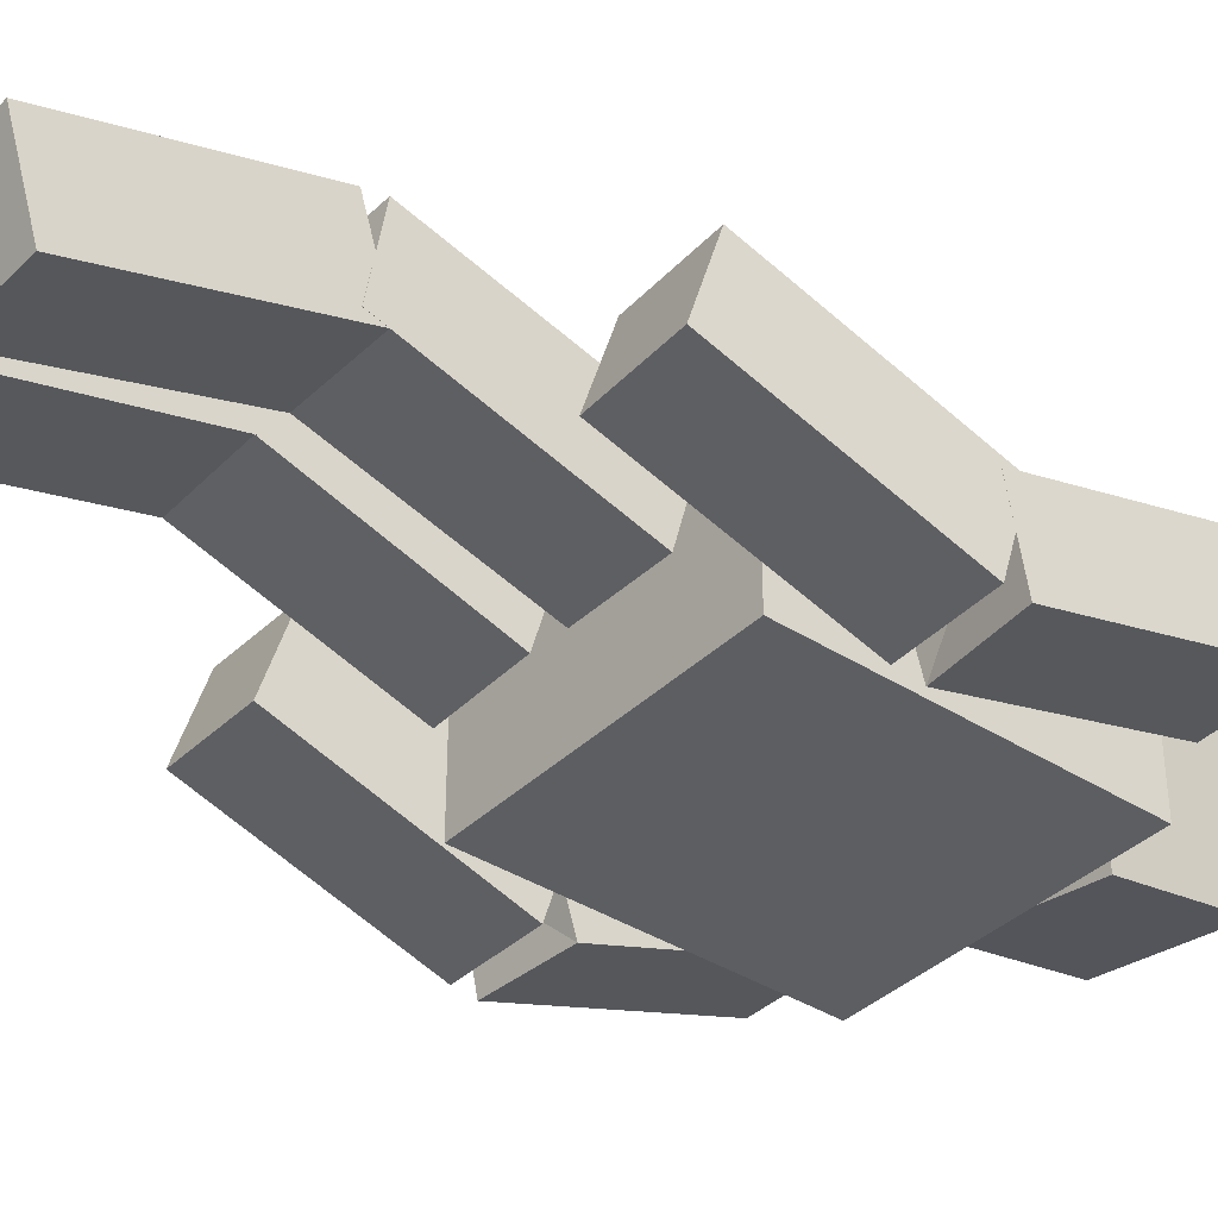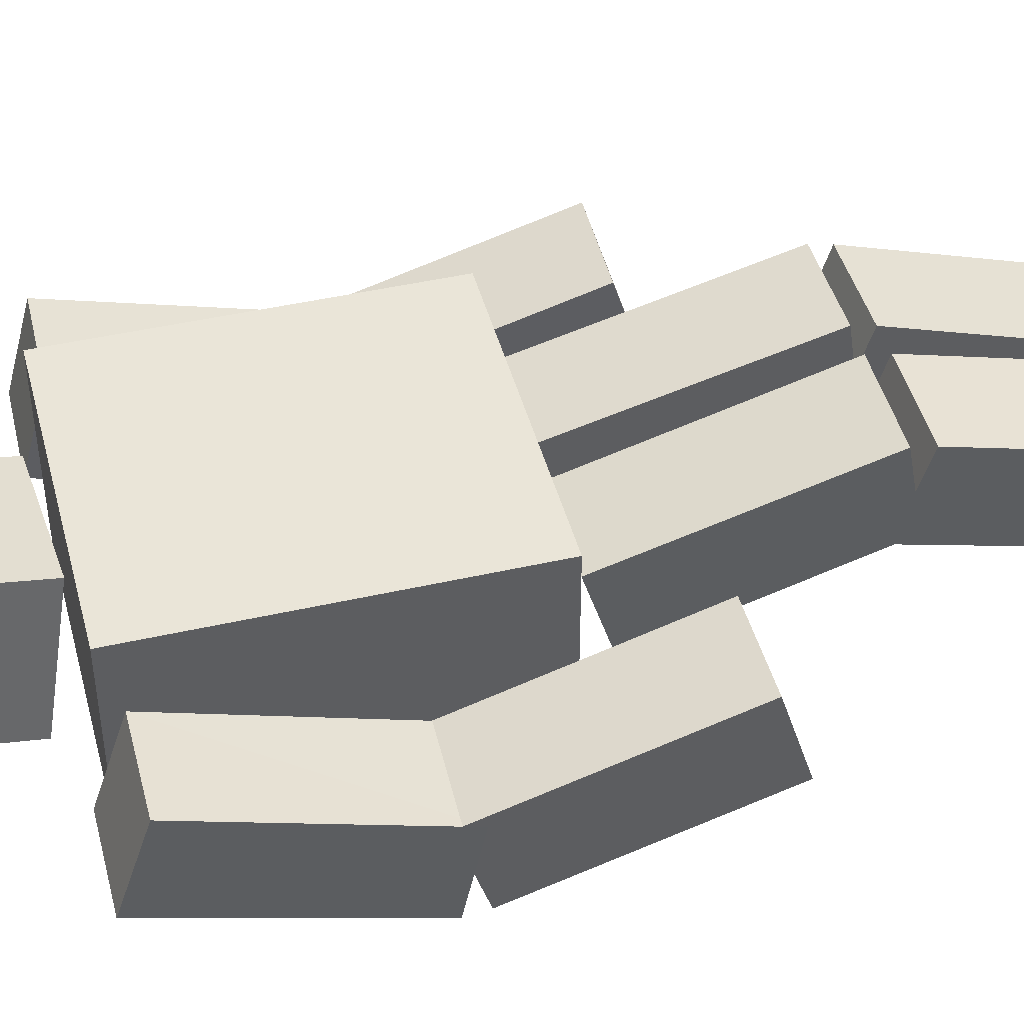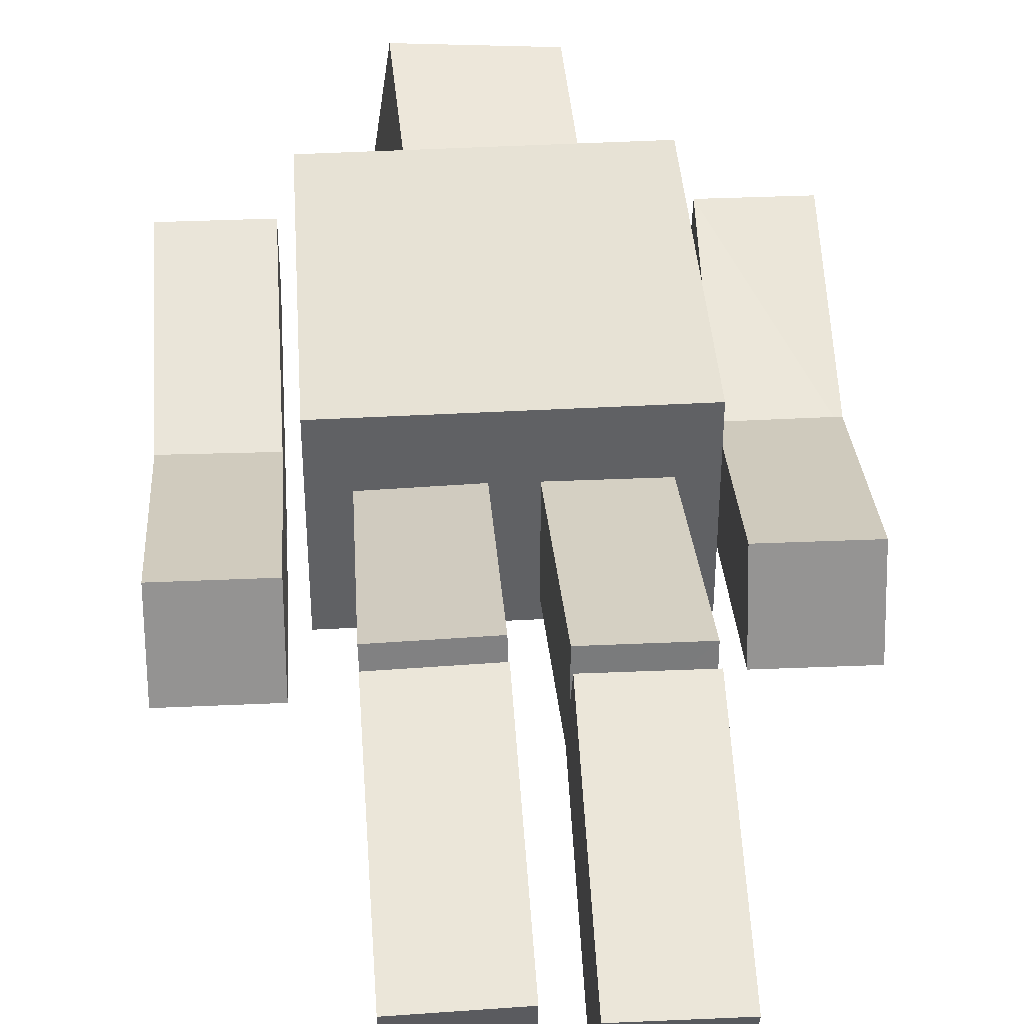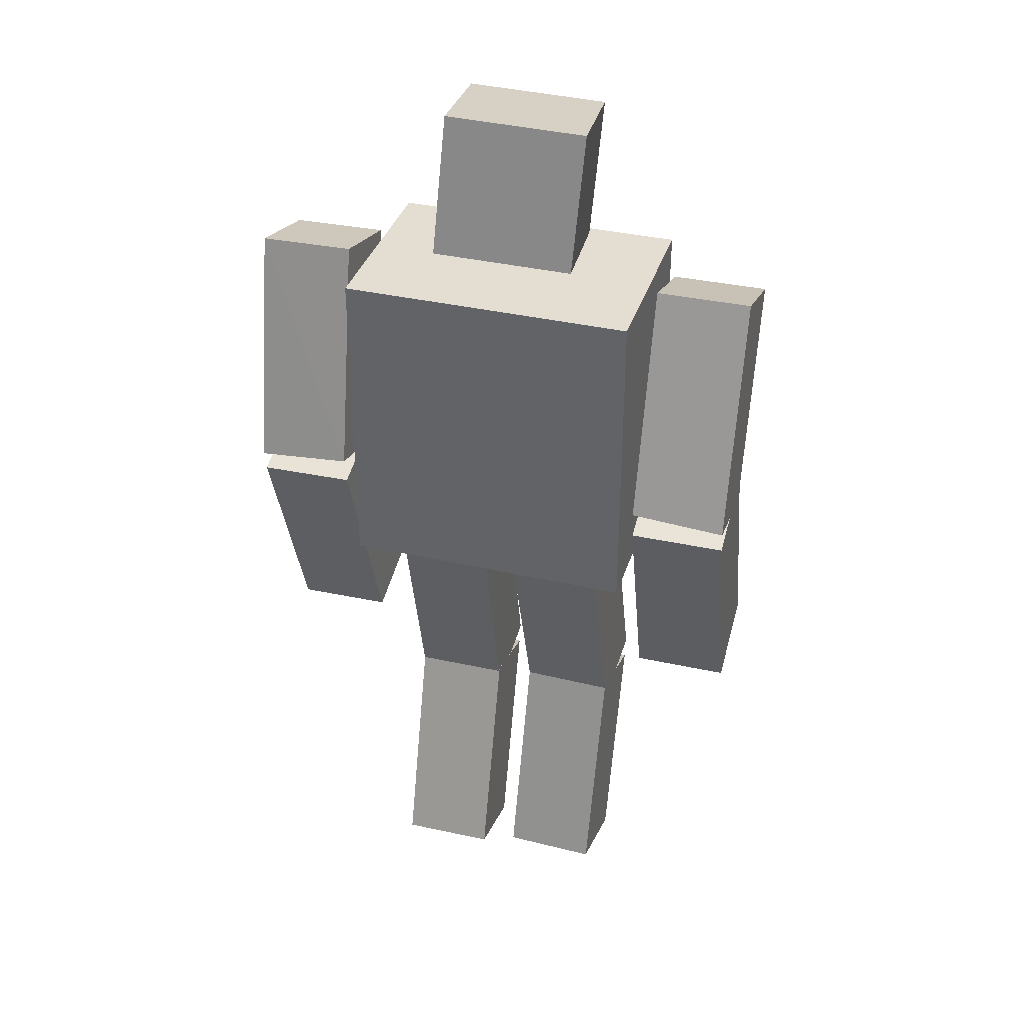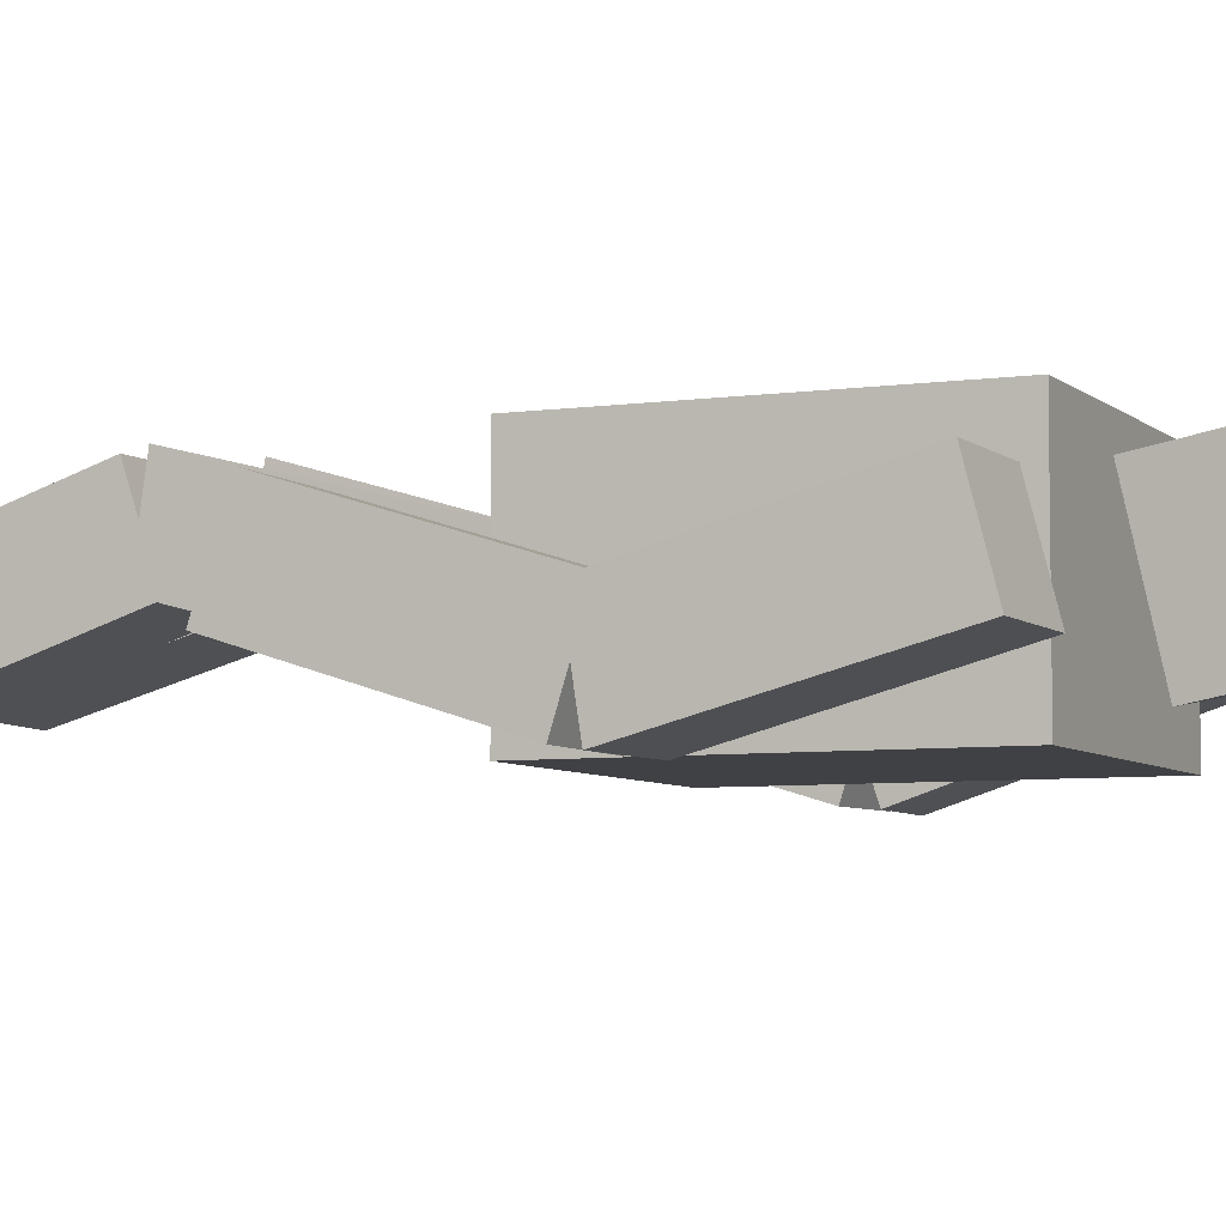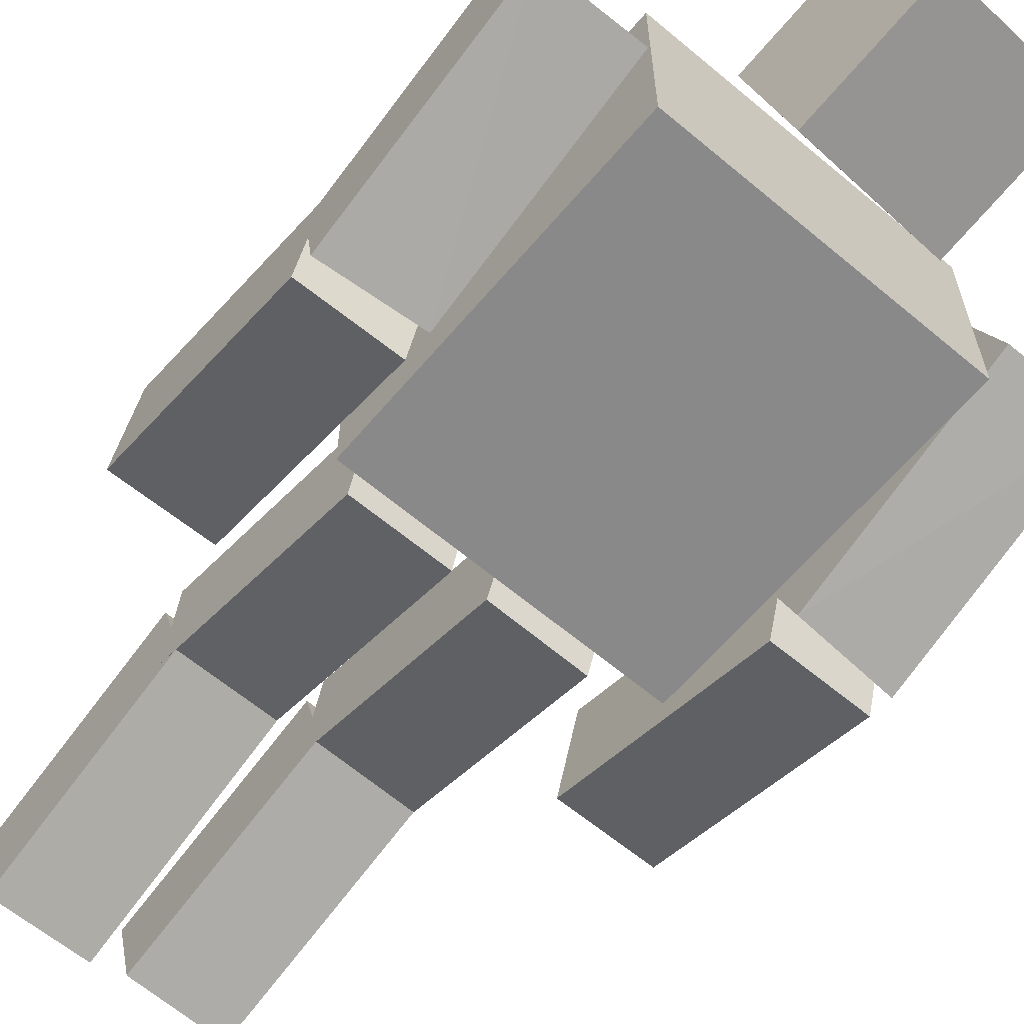
<metadata>
{"format":"obj","ext":"obj","renderer":"f3d","projection":"perspective","resolution":1024,"background":"white","views":[{"elev":-37.6,"azim":50.7,"up":"+Z"},{"elev":45.2,"azim":-104.7,"up":"+Z"},{"elev":40.5,"azim":-3.9,"up":"+Z"},{"elev":36.2,"azim":-163.2,"up":"+Y"},{"elev":-5.9,"azim":114.1,"up":"+Z"},{"elev":-63.3,"azim":139.7,"up":"+Z"}]}
</metadata>
<code>
o Cube.005_Cube.008
v 0.6492 -0.09717 0.2633
v 0.649 -0.2179 -0.1228
v 1.054 -0.1079 0.2665
v 1.053 -0.2286 -0.1197
v 0.6767 0.8569 -0.03484
v 0.6765 0.7362 -0.421
v 1.081 0.7256 -0.4179
v 1.081 0.8462 -0.03169
v 0.07832 -1.718 0.1079
v 0.07176 -1.593 -0.2768
v 0.4829 -1.718 0.101
v 0.4763 -1.593 -0.2837
v 0.08331 -0.767 0.4171
v 0.07675 -0.6419 0.03237
v 0.4813 -0.6418 0.0255
v 0.4878 -0.7669 0.4102
v 0.6971 1.716 0.2137
v 0.7019 1.82 -0.1774
v 1.102 1.706 0.216
v 1.106 1.81 -0.1751
v 0.07792 0.3145 0.186
v 0.07229 0.2118 -0.2052
v 0.4825 0.3153 0.18
v 0.4768 0.2125 -0.2113
v 0.6747 0.7502 -0.04295
v 0.6794 0.8503 -0.4343
v 1.083 0.8162 -0.4336
v 1.079 0.7535 -0.04137
v 0.08351 -0.6807 0.4377
v 0.07771 -0.7385 0.0489
v 0.4823 -0.7383 0.0428
v 0.488 -0.6797 0.4313
v -0.6984 -0.08592 0.204
v -0.7029 -0.2041 -0.1829
v -1.103 -0.08543 0.2086
v -1.107 -0.2036 -0.1783
v -0.7005 0.8705 -0.08803
v -0.7051 0.7523 -0.4749
v -1.11 0.7528 -0.4704
v -1.105 0.871 -0.08344
v -0.0796 -1.712 0.1805
v -0.07027 -1.6 -0.2084
v -0.4841 -1.712 0.1707
v -0.4747 -1.6 -0.2181
v -0.08658 -0.7504 0.4558
v -0.07725 -0.639 0.067
v -0.4817 -0.6391 0.05725
v -0.4911 -0.7506 0.4461
v -0.6957 1.697 0.2138
v -0.6988 1.825 -0.1702
v -1.1 1.699 0.2175
v -1.103 1.826 -0.1665
v -0.07922 0.3217 0.1835
v -0.07084 0.2038 -0.2035
v -0.4837 0.3222 0.1745
v -0.4753 0.2043 -0.2124
v -0.7016 0.7482 -0.1009
v -0.7048 0.8716 -0.4854
v -1.11 0.8465 -0.4843
v -1.106 0.7641 -0.09749
v -0.0869 -0.6632 0.4733
v -0.07836 -0.7358 0.0872
v -0.4829 -0.7358 0.07822
v -0.4914 -0.6625 0.464
v 0.63 0.3656 0.42
v 0.63 1.766 0.42
v 0.63 0.3656 -0.42
v 0.63 1.766 -0.42
v -0.63 0.3656 0.42
v -0.63 1.766 0.42
v -0.63 0.3656 -0.42
v -0.63 1.766 -0.42
v 0.3312 1.828 0.2715
v 0.3054 2.416 0.3868
v 0.2589 1.939 -0.3136
v 0.2331 2.528 -0.1982
v -0.2639 1.789 0.3376
v -0.2897 2.377 0.4529
v -0.3362 1.9 -0.2475
v -0.3619 2.489 -0.1322
f 4 1 2
f 8 1 3
f 7 3 4
f 6 4 2
f 5 2 1
f 10 11 9
f 16 9 11
f 12 16 11
f 10 15 12
f 13 10 9
f 25 18 26
f 26 20 27
f 20 28 27
f 28 17 25
f 20 17 19
f 21 30 29
f 30 24 31
f 31 23 32
f 32 21 29
f 22 23 24
f 28 26 27
f 7 5 8
f 16 14 13
f 32 30 31
f 33 36 34
f 33 40 35
f 36 40 39
f 36 38 34
f 34 37 33
f 42 43 44
f 43 45 48
f 44 48 47
f 44 46 42
f 42 45 41
f 57 50 49
f 58 52 50
f 60 52 59
f 60 49 51
f 51 50 52
f 62 53 61
f 62 56 54
f 63 55 56
f 64 53 55
f 55 54 56
f 67 66 65
f 71 68 67
f 69 72 71
f 65 70 69
f 65 71 67
f 70 68 72
f 73 76 74
f 79 76 75
f 79 78 80
f 73 78 77
f 73 79 75
f 78 76 80
f 60 58 57
f 37 39 40
f 48 46 47
f 64 62 61
f 4 3 1
f 8 5 1
f 7 8 3
f 6 7 4
f 5 6 2
f 10 12 11
f 16 13 9
f 12 15 16
f 10 14 15
f 13 14 10
f 25 17 18
f 26 18 20
f 20 19 28
f 28 19 17
f 20 18 17
f 21 22 30
f 30 22 24
f 31 24 23
f 32 23 21
f 22 21 23
f 28 25 26
f 7 6 5
f 16 15 14
f 32 29 30
f 33 35 36
f 33 37 40
f 36 35 40
f 36 39 38
f 34 38 37
f 42 41 43
f 43 41 45
f 44 43 48
f 44 47 46
f 42 46 45
f 57 58 50
f 58 59 52
f 60 51 52
f 60 57 49
f 51 49 50
f 62 54 53
f 62 63 56
f 63 64 55
f 64 61 53
f 55 53 54
f 67 68 66
f 71 72 68
f 69 70 72
f 65 66 70
f 65 69 71
f 70 66 68
f 73 75 76
f 79 80 76
f 79 77 78
f 73 74 78
f 73 77 79
f 78 74 76
f 60 59 58
f 37 38 39
f 48 45 46
f 64 63 62

</code>
